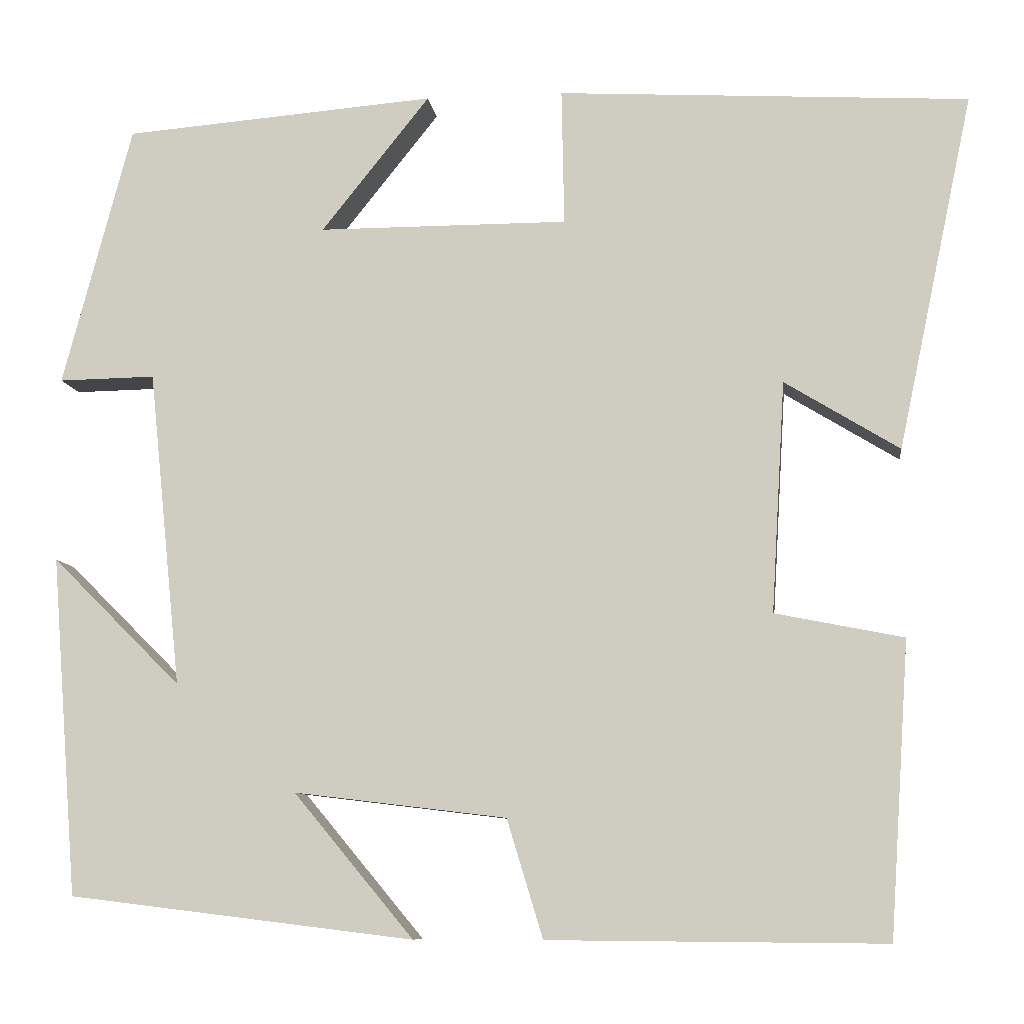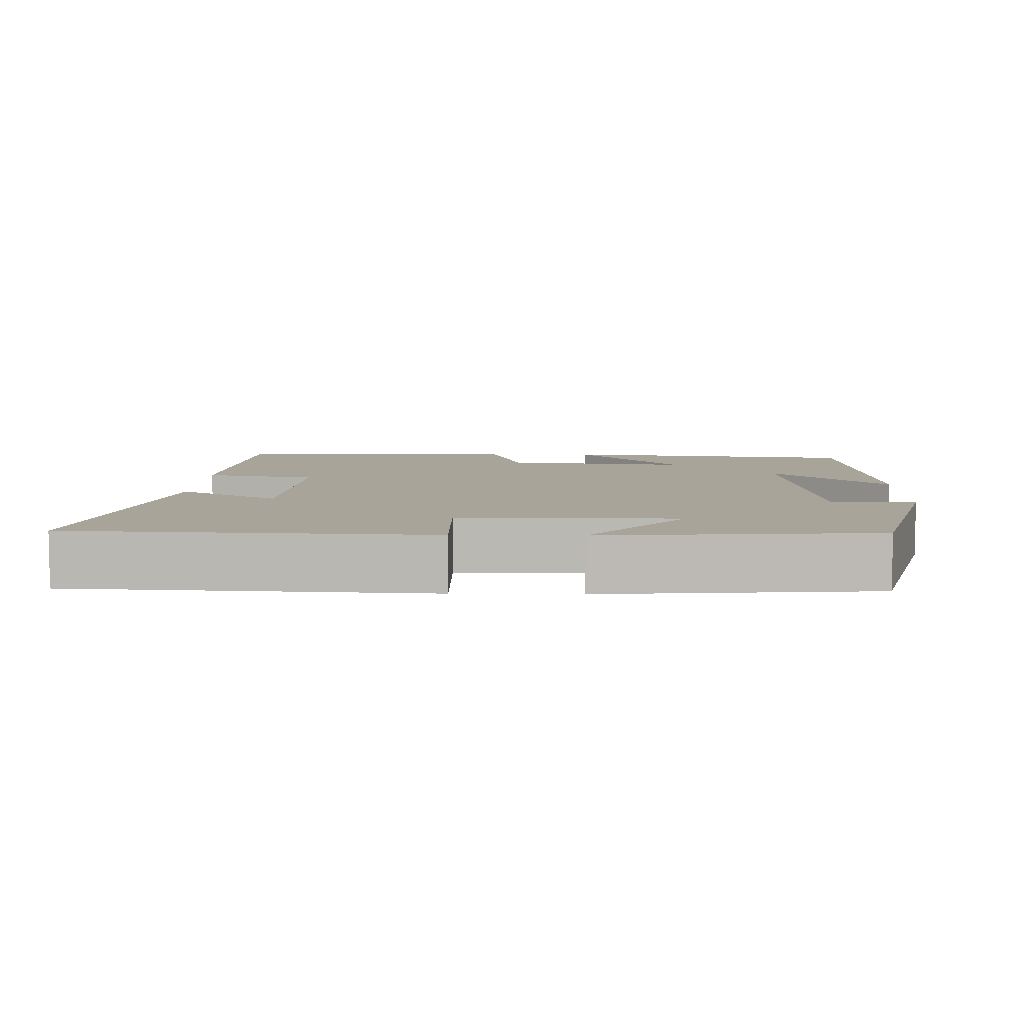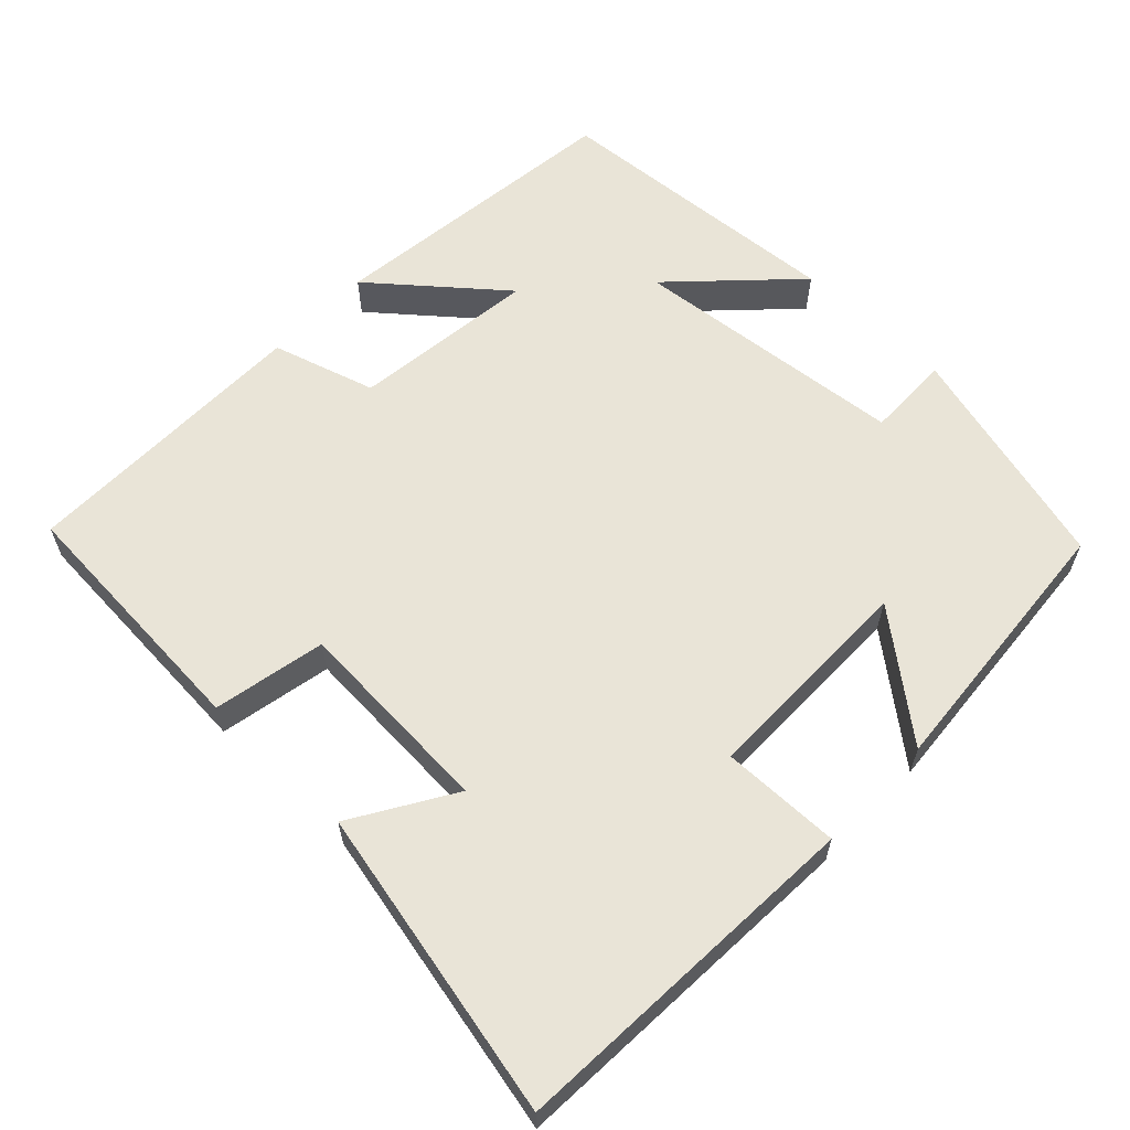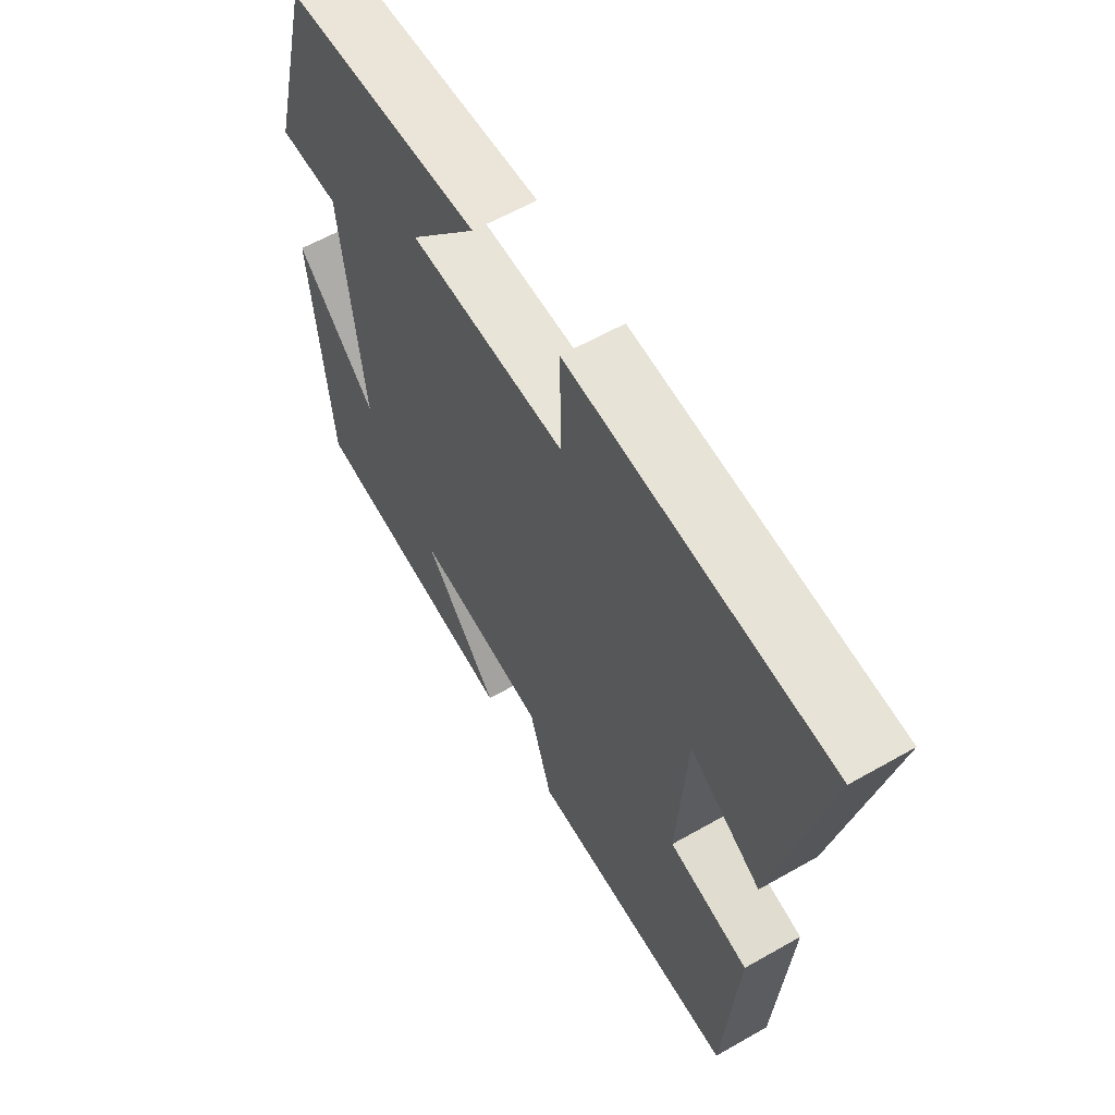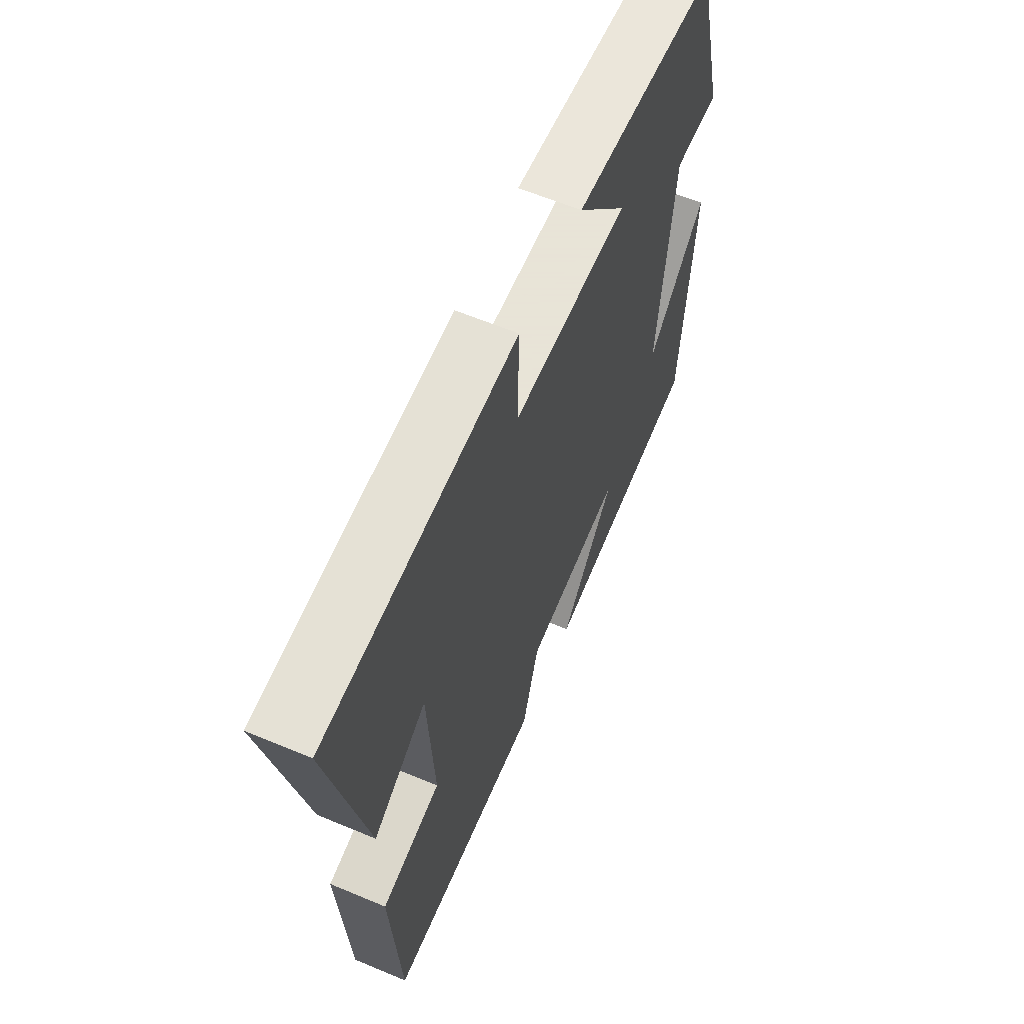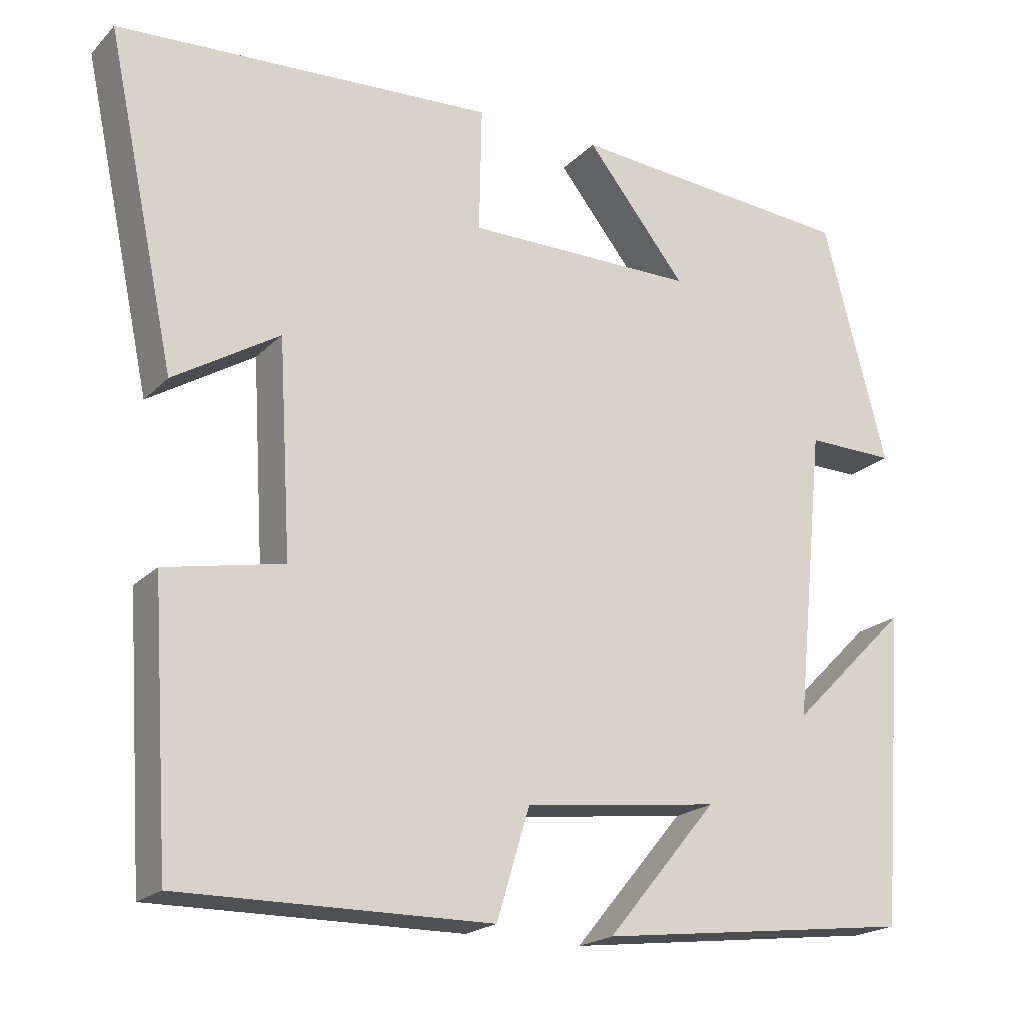
<metadata>
{"format":"obj","ext":"obj","renderer":"f3d","projection":"perspective","resolution":1024,"background":"white","views":[{"elev":-8.8,"azim":-173.0,"up":"+Z"},{"elev":7.1,"azim":1.3,"up":"+Y"},{"elev":61.1,"azim":-46.3,"up":"+Y"},{"elev":60.5,"azim":-120.2,"up":"+Z"},{"elev":61.4,"azim":-66.9,"up":"+Z"},{"elev":-20.2,"azim":-30.5,"up":"+Z"}]}
</metadata>
<code>
v 0.419 0.07 0.47
v 0.5 0.07 0.164
v 0.387 0.07 0.166
v 0.349 0.07 -0.204
v 0.5 0.07 -0.054
v 0.469 0.07 -0.451
v 0.066 0.07 -0.5
v 0.206 0.07 -0.332
v -0.042 0.07 -0.362
v -0.084 0.07 -0.5
v -0.477 0.07 -0.503
v -0.5 0.07 -0.16
v -0.35 0.07 -0.13
v -0.366 0.07 0.14
v -0.5 0.07 0.058
v -0.588 0.07 0.473
v -0.108 0.07 0.5
v -0.111 0.07 0.341
v 0.181 0.07 0.341
v 0.054 0.07 0.5
v 0.419 0 0.47
v 0.5 0 0.164
v 0.387 0 0.166
v 0.349 0 -0.204
v 0.5 0 -0.054
v 0.469 0 -0.451
v 0.066 0 -0.5
v 0.206 0 -0.332
v -0.042 0 -0.362
v -0.084 0 -0.5
v -0.477 0 -0.503
v -0.5 0 -0.16
v -0.35 0 -0.13
v -0.366 0 0.14
v -0.5 0 0.058
v -0.588 0 0.473
v -0.108 0 0.5
v -0.111 0 0.341
v 0.181 0 0.341
v 0.054 0 0.5
f 19 20 1 2
f 18 19 2 3
f 15 16 17 18
f 14 15 18
f 13 14 18 3
f 10 11 12 13
f 9 10 13
f 8 9 13 3
f 6 7 8
f 4 5 6
f 4 6 8
f 3 4 8
f 22 21 40 39
f 23 22 39 38
f 38 37 36 35
f 38 35 34
f 23 38 34 33
f 33 32 31 30
f 33 30 29
f 23 33 29 28
f 28 27 26
f 26 25 24
f 28 26 24
f 28 24 23
f 1 21 22 2
f 2 22 23 3
f 3 23 24 4
f 4 24 25 5
f 5 25 26 6
f 6 26 27 7
f 7 27 28 8
f 8 28 29 9
f 9 29 30 10
f 10 30 31 11
f 11 31 32 12
f 12 32 33 13
f 13 33 34 14
f 14 34 35 15
f 15 35 36 16
f 16 36 37 17
f 17 37 38 18
f 18 38 39 19
f 19 39 40 20
f 20 40 21 1

</code>
